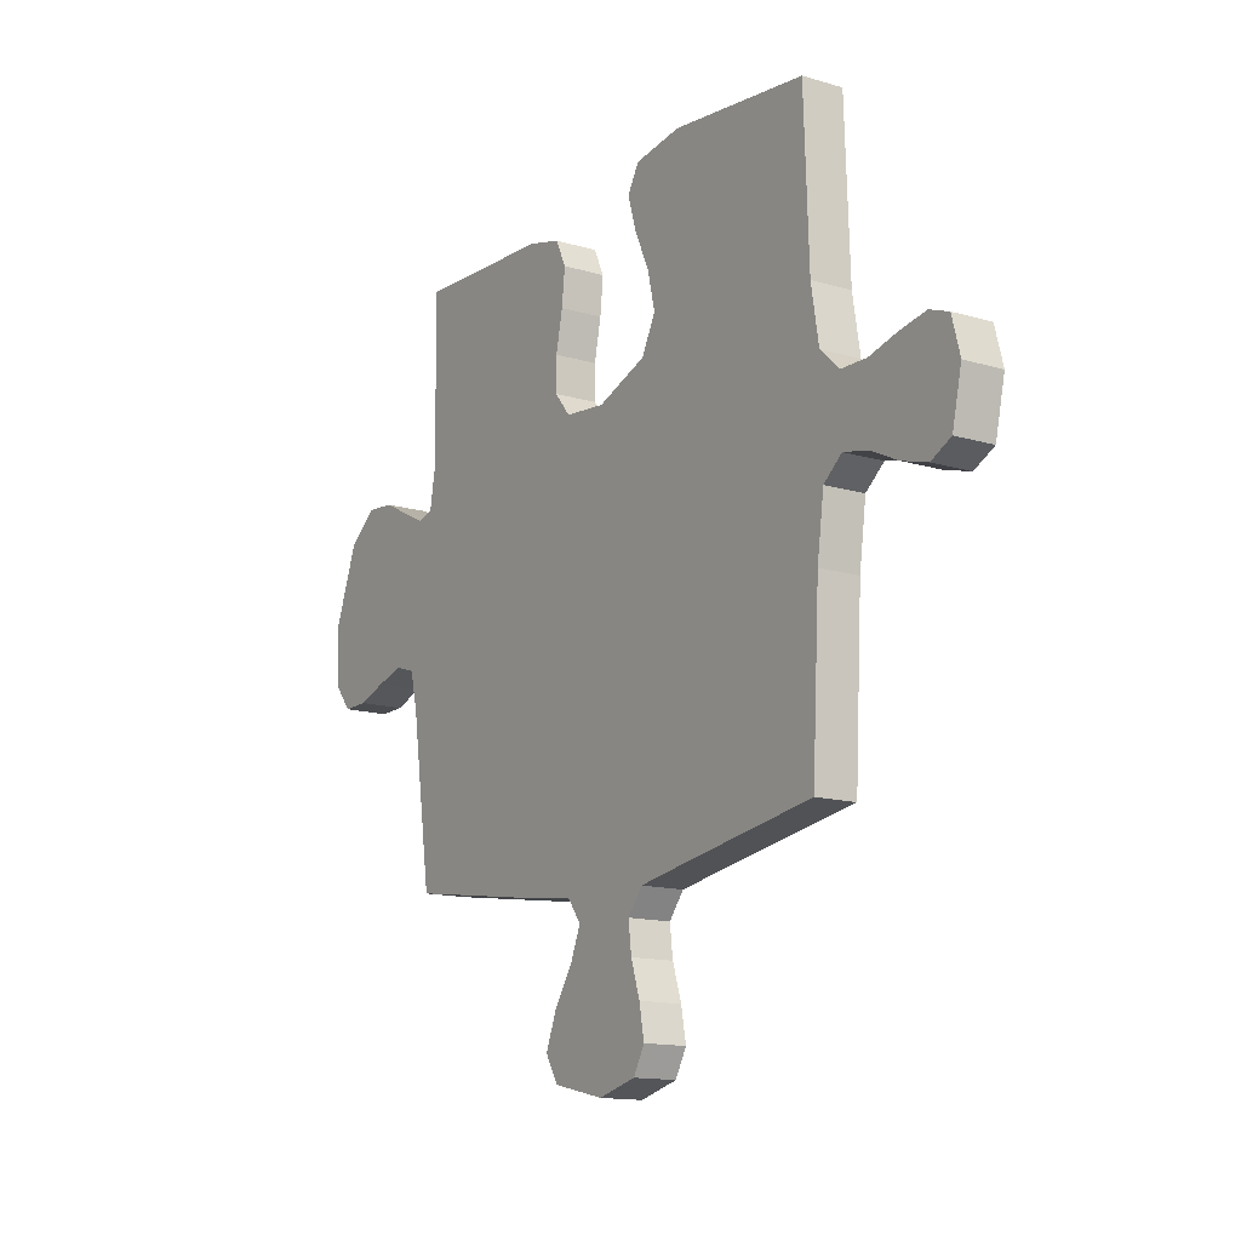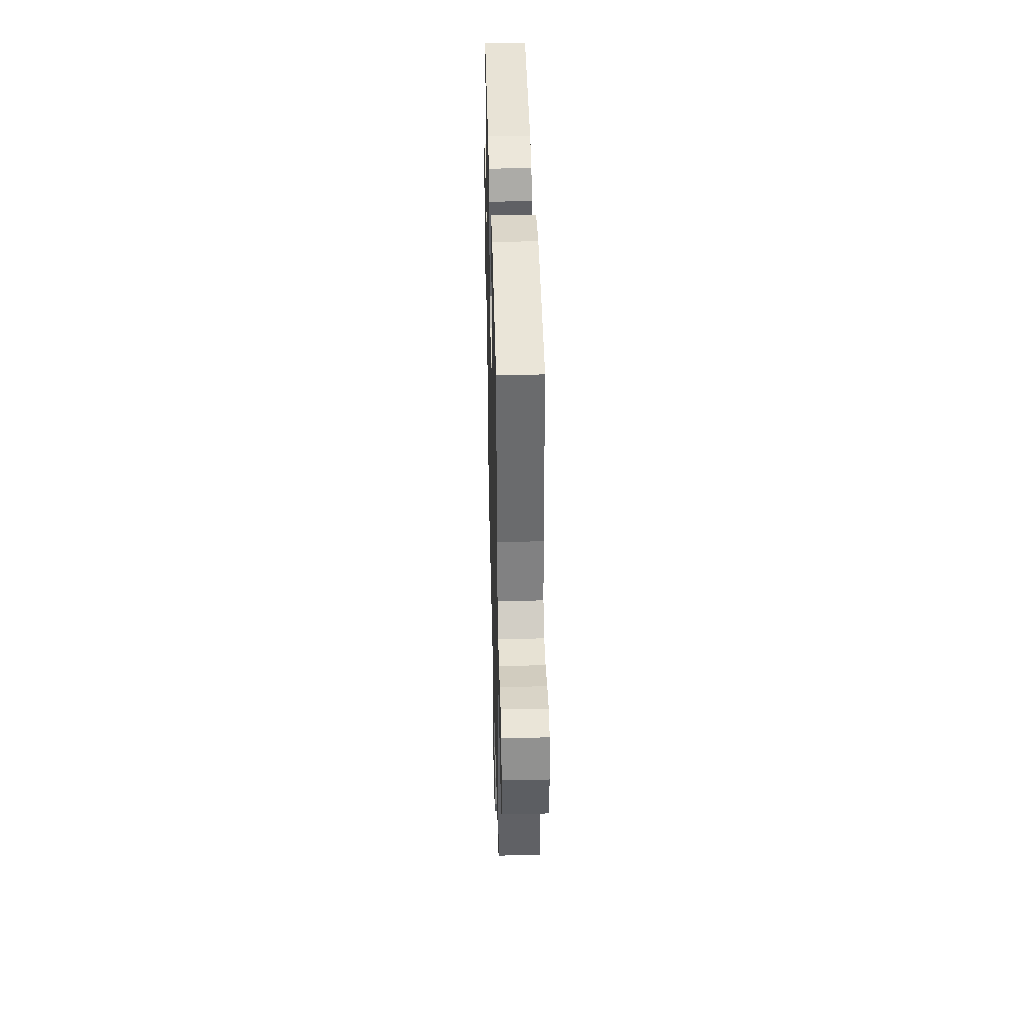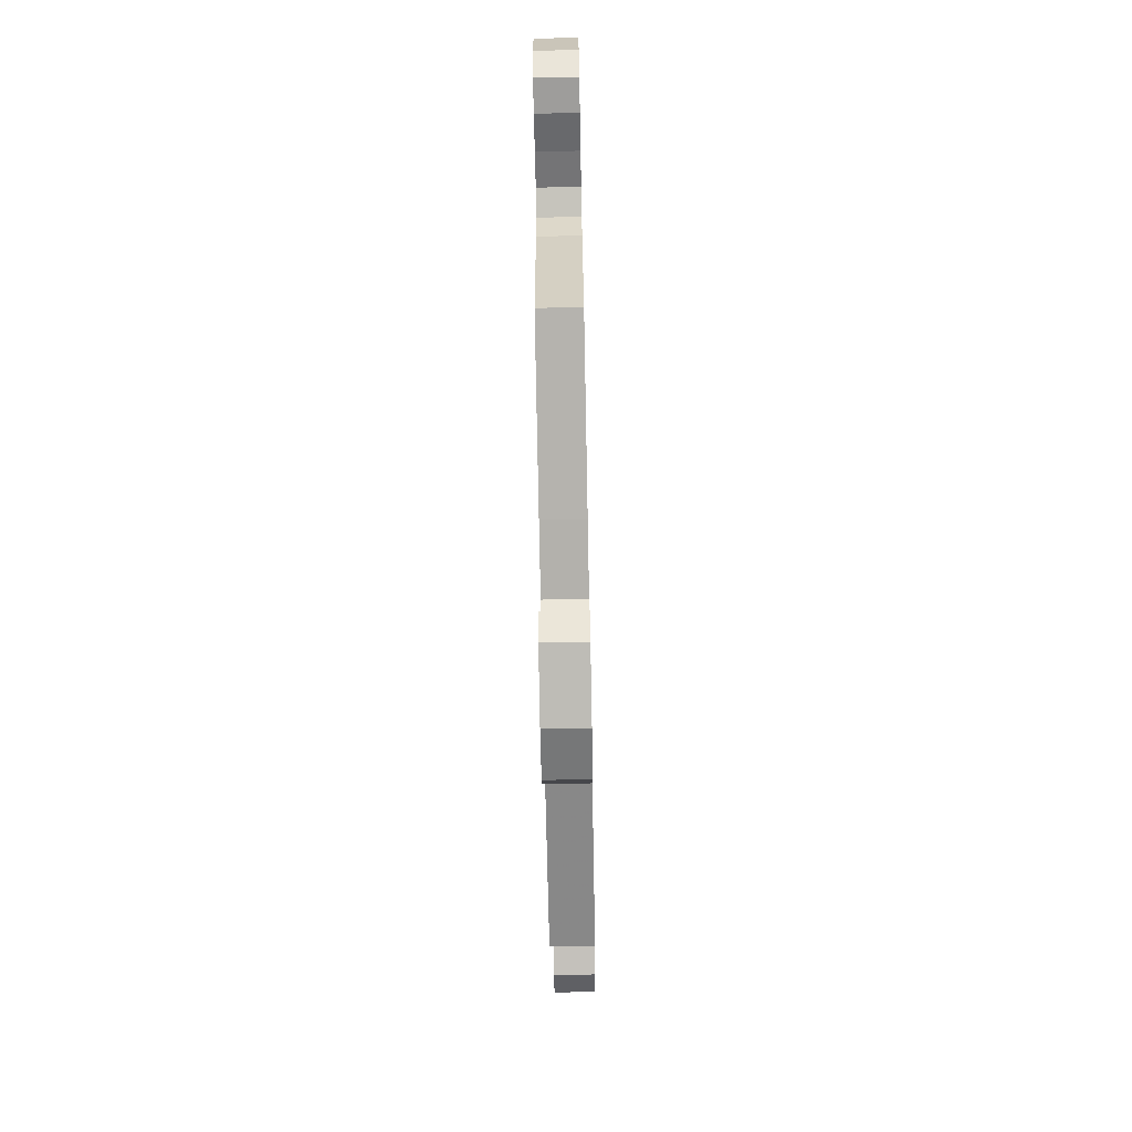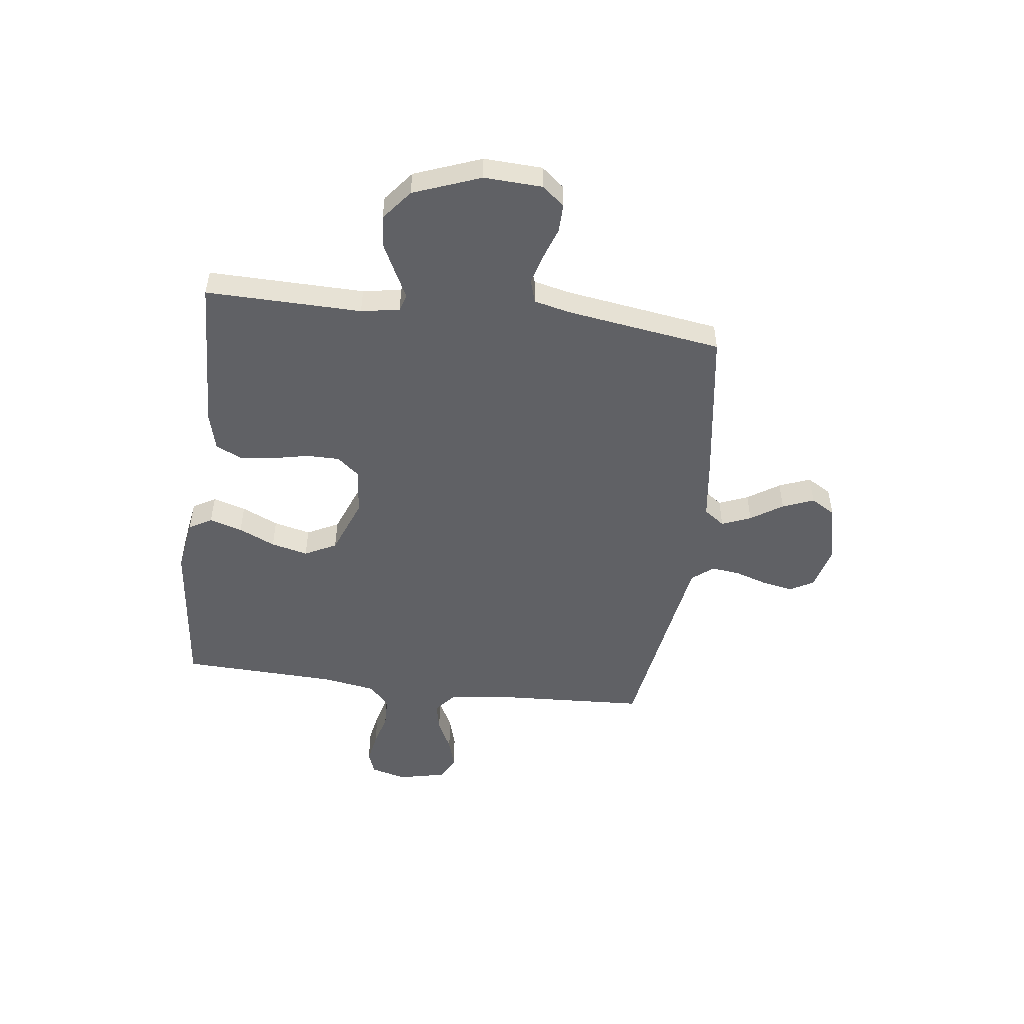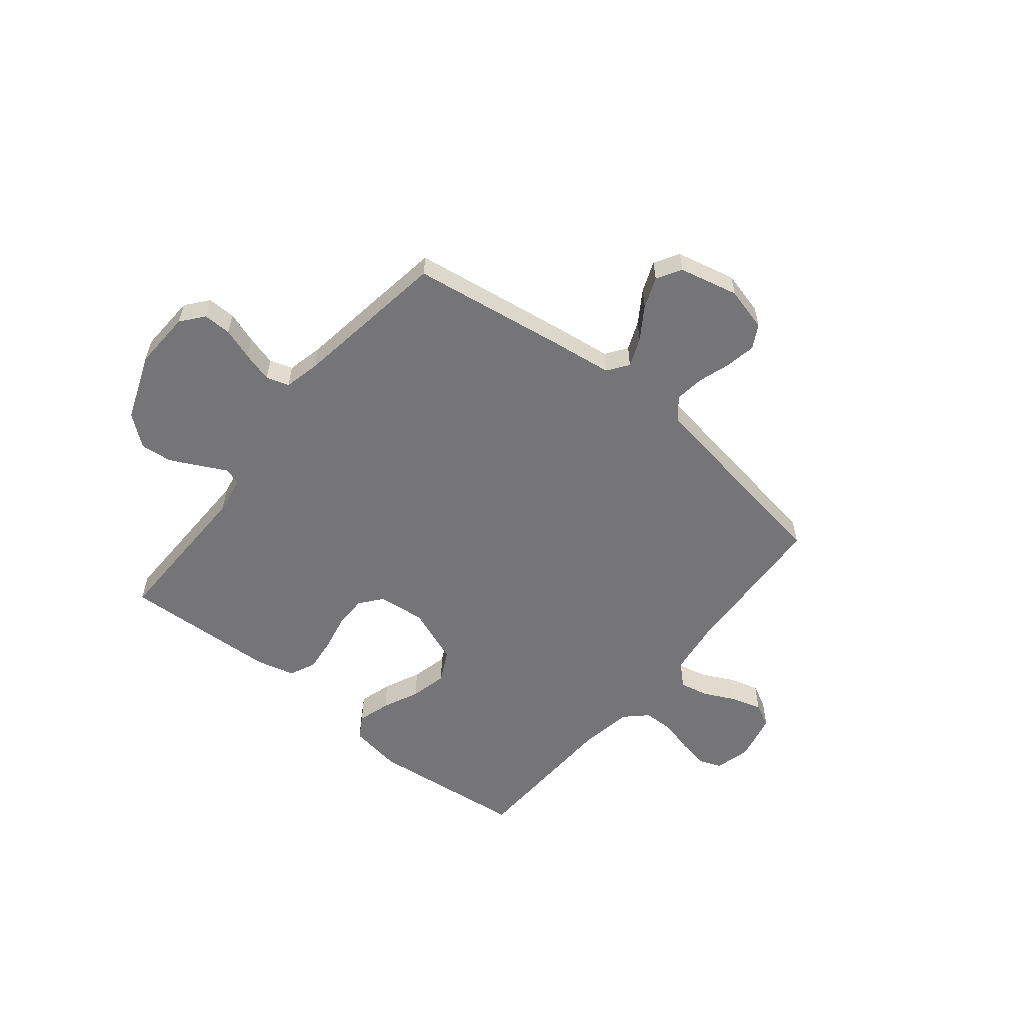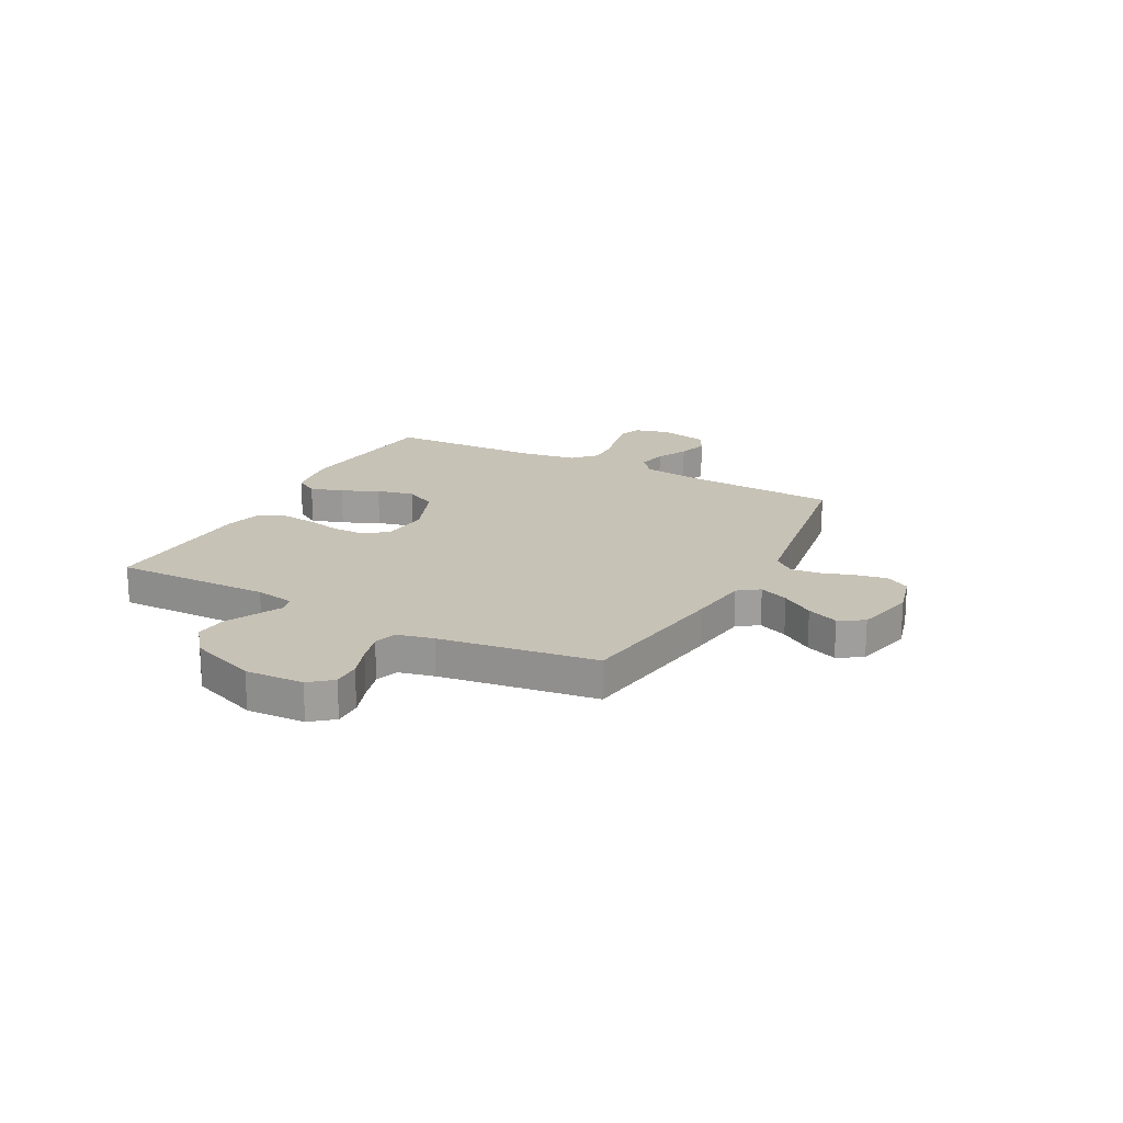
<metadata>
{"format":"obj","ext":"obj","renderer":"f3d","projection":"perspective","resolution":1024,"background":"white","views":[{"elev":-14.0,"azim":-123.5,"up":"+Z"},{"elev":39.0,"azim":-91.4,"up":"+Z"},{"elev":-71.7,"azim":91.1,"up":"+Z"},{"elev":-50.3,"azim":82.7,"up":"+Y"},{"elev":-56.6,"azim":141.0,"up":"+Y"},{"elev":19.3,"azim":117.9,"up":"+Y"}]}
</metadata>
<code>
v -0.5 0.07 0.5
v -0.2 0.07 0.533
v -0.098 0.07 0.517
v -0.072 0.07 0.473
v -0.091 0.07 0.41
v -0.123 0.07 0.34
v -0.14 0.07 0.269
v -0.109 0.07 0.208
v 0 0.07 0.166
v 0.091 0.07 0.175
v 0.126 0.07 0.218
v 0.126 0.07 0.281
v 0.111 0.07 0.352
v 0.104 0.07 0.418
v 0.127 0.07 0.467
v 0.2 0.07 0.486
v 0.5 0.07 0.5
v 0.495 0.07 0.2
v 0.508 0.07 0.126
v 0.541 0.07 0.116
v 0.59 0.07 0.141
v 0.648 0.07 0.17
v 0.709 0.07 0.176
v 0.768 0.07 0.129
v 0.817 0.07 0
v 0.812 0.07 -0.112
v 0.777 0.07 -0.155
v 0.723 0.07 -0.154
v 0.662 0.07 -0.133
v 0.604 0.07 -0.117
v 0.56 0.07 -0.131
v 0.544 0.07 -0.2
v 0.5 0.07 -0.5
v 0.2 0.07 -0.544
v 0.084 0.07 -0.559
v 0.055 0.07 -0.599
v 0.078 0.07 -0.655
v 0.118 0.07 -0.716
v 0.142 0.07 -0.776
v 0.114 0.07 -0.823
v 0 0.07 -0.849
v -0.084 0.07 -0.827
v -0.109 0.07 -0.782
v -0.098 0.07 -0.723
v -0.078 0.07 -0.661
v -0.071 0.07 -0.605
v -0.104 0.07 -0.564
v -0.2 0.07 -0.548
v -0.5 0.07 -0.5
v -0.516 0.07 -0.2
v -0.531 0.07 -0.091
v -0.572 0.07 -0.057
v -0.628 0.07 -0.069
v -0.689 0.07 -0.099
v -0.747 0.07 -0.116
v -0.792 0.07 -0.093
v -0.813 0.07 0
v -0.795 0.07 0.068
v -0.752 0.07 0.084
v -0.693 0.07 0.073
v -0.629 0.07 0.056
v -0.57 0.07 0.057
v -0.528 0.07 0.097
v -0.511 0.07 0.2
v -0.5 0 0.5
v -0.2 0 0.533
v -0.098 0 0.517
v -0.072 0 0.473
v -0.091 0 0.41
v -0.123 0 0.34
v -0.14 0 0.269
v -0.109 0 0.208
v 0 0 0.166
v 0.091 0 0.175
v 0.126 0 0.218
v 0.126 0 0.281
v 0.111 0 0.352
v 0.104 0 0.418
v 0.127 0 0.467
v 0.2 0 0.486
v 0.5 0 0.5
v 0.495 0 0.2
v 0.508 0 0.126
v 0.541 0 0.116
v 0.59 0 0.141
v 0.648 0 0.17
v 0.709 0 0.176
v 0.768 0 0.129
v 0.817 0 0
v 0.812 0 -0.112
v 0.777 0 -0.155
v 0.723 0 -0.154
v 0.662 0 -0.133
v 0.604 0 -0.117
v 0.56 0 -0.131
v 0.544 0 -0.2
v 0.5 0 -0.5
v 0.2 0 -0.544
v 0.084 0 -0.559
v 0.055 0 -0.599
v 0.078 0 -0.655
v 0.118 0 -0.716
v 0.142 0 -0.776
v 0.114 0 -0.823
v 0 0 -0.849
v -0.084 0 -0.827
v -0.109 0 -0.782
v -0.098 0 -0.723
v -0.078 0 -0.661
v -0.071 0 -0.605
v -0.104 0 -0.564
v -0.2 0 -0.548
v -0.5 0 -0.5
v -0.516 0 -0.2
v -0.531 0 -0.091
v -0.572 0 -0.057
v -0.628 0 -0.069
v -0.689 0 -0.099
v -0.747 0 -0.116
v -0.792 0 -0.093
v -0.813 0 0
v -0.795 0 0.068
v -0.752 0 0.084
v -0.693 0 0.073
v -0.629 0 0.056
v -0.57 0 0.057
v -0.528 0 0.097
v -0.511 0 0.2
f 58 59 60 61
f 56 57 58 61
f 56 61 62
f 53 54 55 56
f 52 53 56 62
f 51 52 62 63
f 48 49 50
f 47 48 50 51
f 42 43 44 45
f 42 45 46
f 41 42 46
f 40 41 46
f 37 38 39 40
f 36 37 40 46
f 35 36 46 47
f 32 33 34 35
f 31 32 35 47
f 26 27 28 29
f 26 29 30
f 25 26 30
f 24 25 30 31
f 20 21 22 23
f 20 23 24 31
f 15 16 17 18
f 15 18 19
f 12 13 14 15
f 11 12 15 19
f 10 11 19 20
f 3 4 5 6
f 3 6 7
f 64 1 2 3
f 64 3 7
f 63 64 7 8
f 51 63 8 9
f 20 31 47 51
f 9 10 20 51
f 125 124 123 122
f 125 122 121 120
f 126 125 120
f 120 119 118 117
f 126 120 117 116
f 127 126 116 115
f 114 113 112
f 115 114 112 111
f 109 108 107 106
f 110 109 106
f 110 106 105
f 110 105 104
f 104 103 102 101
f 110 104 101 100
f 111 110 100 99
f 99 98 97 96
f 111 99 96 95
f 93 92 91 90
f 94 93 90
f 94 90 89
f 95 94 89 88
f 87 86 85 84
f 95 88 87 84
f 82 81 80 79
f 83 82 79
f 79 78 77 76
f 83 79 76 75
f 84 83 75 74
f 70 69 68 67
f 71 70 67
f 67 66 65 128
f 71 67 128
f 72 71 128 127
f 73 72 127 115
f 115 111 95 84
f 115 84 74 73
f 1 65 66 2
f 2 66 67 3
f 3 67 68 4
f 4 68 69 5
f 5 69 70 6
f 6 70 71 7
f 7 71 72 8
f 8 72 73 9
f 9 73 74 10
f 10 74 75 11
f 11 75 76 12
f 12 76 77 13
f 13 77 78 14
f 14 78 79 15
f 15 79 80 16
f 16 80 81 17
f 17 81 82 18
f 18 82 83 19
f 19 83 84 20
f 20 84 85 21
f 21 85 86 22
f 22 86 87 23
f 23 87 88 24
f 24 88 89 25
f 25 89 90 26
f 26 90 91 27
f 27 91 92 28
f 28 92 93 29
f 29 93 94 30
f 30 94 95 31
f 31 95 96 32
f 32 96 97 33
f 33 97 98 34
f 34 98 99 35
f 35 99 100 36
f 36 100 101 37
f 37 101 102 38
f 38 102 103 39
f 39 103 104 40
f 40 104 105 41
f 41 105 106 42
f 42 106 107 43
f 43 107 108 44
f 44 108 109 45
f 45 109 110 46
f 46 110 111 47
f 47 111 112 48
f 48 112 113 49
f 49 113 114 50
f 50 114 115 51
f 51 115 116 52
f 52 116 117 53
f 53 117 118 54
f 54 118 119 55
f 55 119 120 56
f 56 120 121 57
f 57 121 122 58
f 58 122 123 59
f 59 123 124 60
f 60 124 125 61
f 61 125 126 62
f 62 126 127 63
f 63 127 128 64
f 64 128 65 1

</code>
